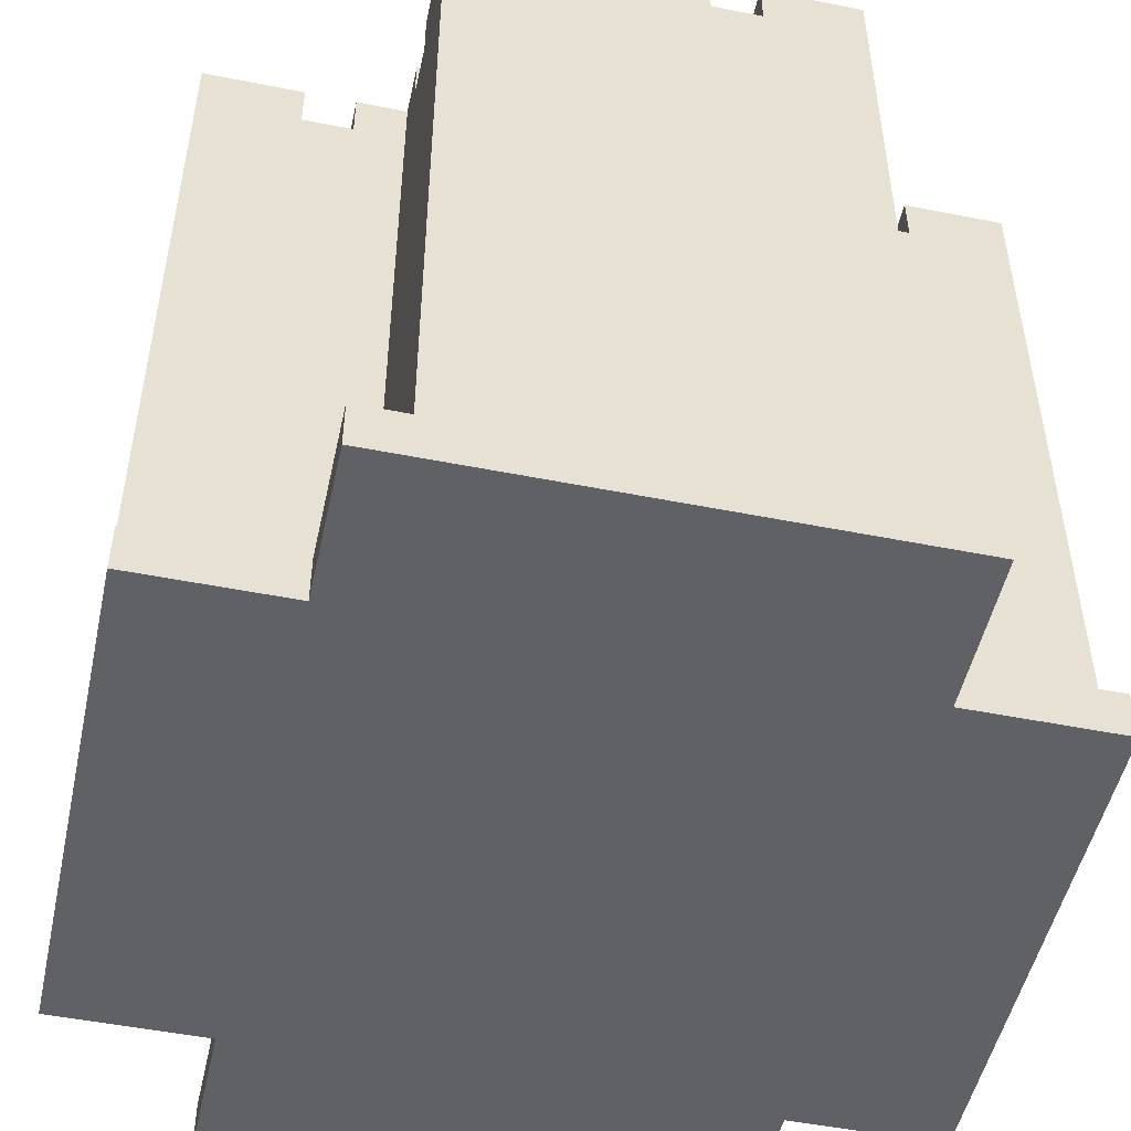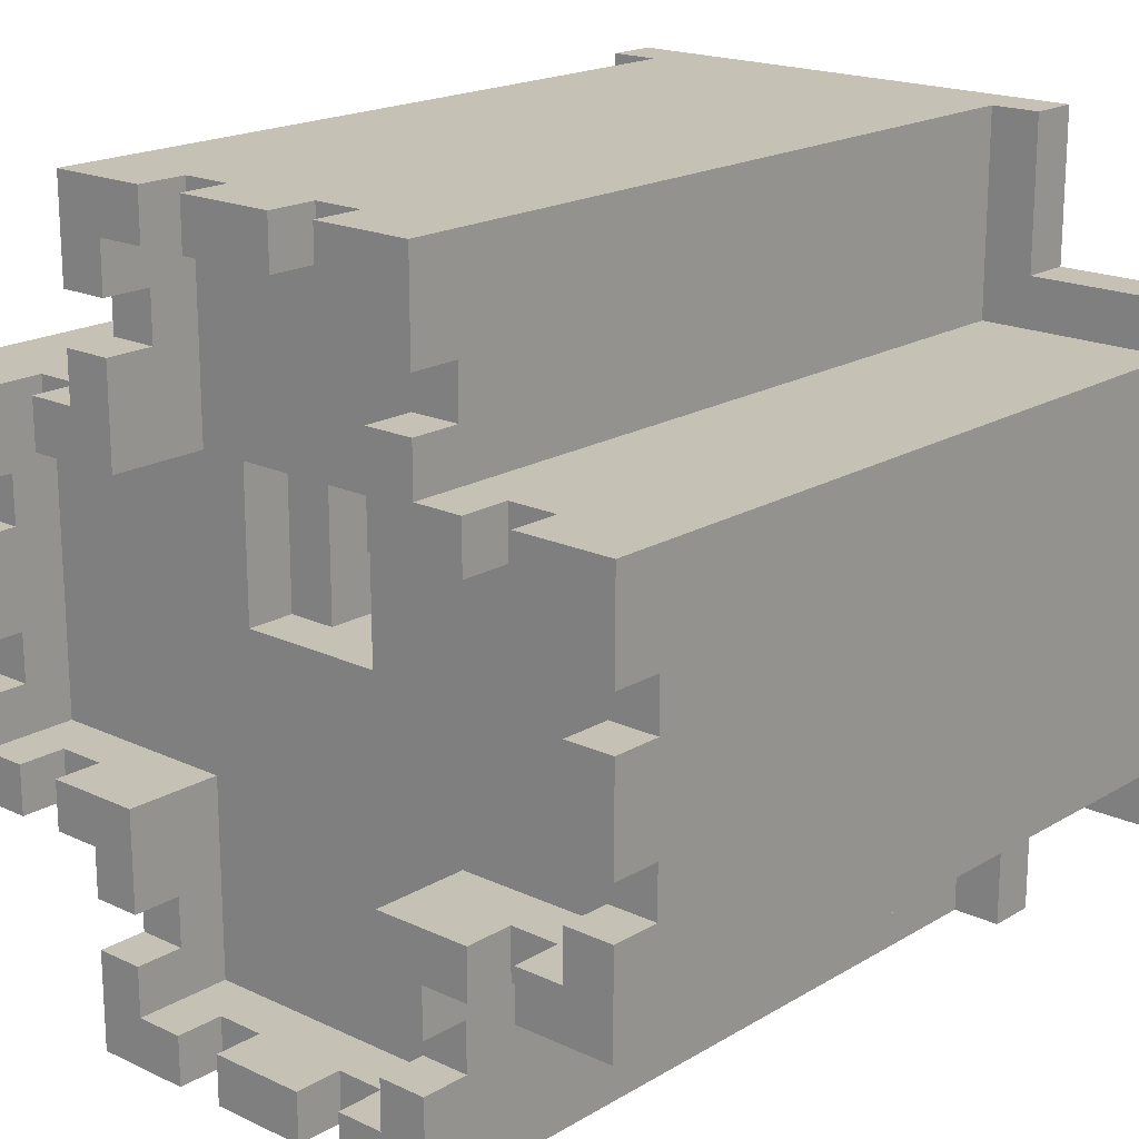
<metadata>
{"format":"obj","ext":"obj","renderer":"f3d","projection":"perspective","resolution":1024,"background":"white","views":[{"elev":-50.3,"azim":77.7,"up":"+Y"},{"elev":18.8,"azim":-138.3,"up":"+Z"}]}
</metadata>
<code>
g WallJunction1
v -8 0 5
v -8 0 -5
v -8 1 5
v -8 1 4
v -8 1 -4
v -8 1 -5
v -8 8 4
v -8 8 -4
v -8 9 4
v -8 9 -4
v -8 15 2
v -8 15 1
v -8 15 -1
v -8 15 -2
v -8 16 4
v -8 16 2
v -8 16 1
v -8 16 -1
v -8 16 -2
v -8 16 -4
v -5 0 8
v -5 0 5
v -5 0 -5
v -5 0 -8
v -5 1 8
v -5 1 5
v -5 1 -5
v -5 1 -8
v -5 15 4
v -5 15 3
v -5 15 -3
v -5 15 -4
v -5 16 4
v -5 16 3
v -5 16 -3
v -5 16 -4
v -4 1 8
v -4 1 4
v -4 1 -4
v -4 1 -8
v -4 8 8
v -4 8 4
v -4 8 -4
v -4 8 -8
v -4 9 8
v -4 9 4
v -4 9 -4
v -4 9 -8
v -4 15 6
v -4 15 5
v -4 15 -5
v -4 15 -6
v -4 16 8
v -4 16 6
v -4 16 5
v -4 16 4
v -4 16 -4
v -4 16 -5
v -4 16 -6
v -4 16 -8
v -3 8 3
v -3 8 -0
v -3 9 3
v -3 9 -0
v -2 9 3
v -2 9 -0
v -2 10 3
v -2 10 -0
v -1 10 3
v -1 10 -0
v -1 11 3
v -1 11 -0
v -1 15 8
v -1 15 7
v -1 15 -7
v -1 15 -8
v -1 16 8
v -1 16 7
v -1 16 -7
v -1 16 -8
v 0 11 3
v 0 11 -0
v 0 12 3
v 0 12 -0
v 1 12 3
v 1 12 -0
v 1 13 3
v 1 13 -0
v 2 13 3
v 2 13 -0
v 2 14 3
v 2 14 -0
v 2 15 8
v 2 15 7
v 2 15 -7
v 2 15 -8
v 2 16 8
v 2 16 7
v 2 16 -7
v 2 16 -8
v 3 14 7
v 3 14 4
v 3 14 3
v 3 14 -3
v 3 14 -7
v 3 15 6
v 3 15 5
v 3 15 -5
v 3 15 -6
v 3 16 7
v 3 16 6
v 3 16 5
v 3 16 3
v 3 16 -3
v 3 16 -5
v 3 16 -6
v 3 16 -7
v 6 15 4
v 6 15 3
v 6 15 -3
v 6 15 -4
v 6 16 4
v 6 16 3
v 6 16 -3
v 6 16 -4
v 7 14 3
v 7 14 -3
v 7 15 2
v 7 15 1
v 7 15 -1
v 7 15 -2
v 7 16 3
v 7 16 2
v 7 16 1
v 7 16 -1
v 7 16 -2
v 7 16 -3
v -7 14 3
v -7 14 -3
v -7 15 2
v -7 15 1
v -7 15 -1
v -7 15 -2
v -7 16 3
v -7 16 2
v -7 16 1
v -7 16 -1
v -7 16 -2
v -7 16 -3
v -6 15 4
v -6 15 3
v -6 15 -3
v -6 15 -4
v -6 16 4
v -6 16 3
v -6 16 -3
v -6 16 -4
v -4 8 3
v -4 8 -0
v -4 9 3
v -4 9 2
v -4 9 -0
v -4 11 3
v -4 11 2
v -4 11 -0
v -3 11 3
v -3 11 -0
v -3 12 3
v -3 12 -0
v -3 14 7
v -3 14 3
v -3 14 -3
v -3 14 -7
v -3 15 6
v -3 15 5
v -3 15 -5
v -3 15 -6
v -3 16 7
v -3 16 6
v -3 16 5
v -3 16 3
v -3 16 -3
v -3 16 -5
v -3 16 -6
v -3 16 -7
v -2 12 3
v -2 12 -0
v -2 13 3
v -2 13 -0
v -2 15 8
v -2 15 7
v -2 15 -7
v -2 15 -8
v -2 16 8
v -2 16 7
v -2 16 -7
v -2 16 -8
v -1 13 3
v -1 13 -0
v -1 14 3
v -1 14 -0
v 1 15 8
v 1 15 7
v 1 15 -7
v 1 15 -8
v 1 16 8
v 1 16 7
v 1 16 -7
v 1 16 -8
v 4 1 8
v 4 1 4
v 4 1 -4
v 4 1 -8
v 4 8 8
v 4 8 4
v 4 8 -4
v 4 8 -8
v 4 9 8
v 4 9 4
v 4 9 -4
v 4 9 -8
v 4 15 6
v 4 15 5
v 4 15 -5
v 4 15 -6
v 4 16 8
v 4 16 6
v 4 16 5
v 4 16 4
v 4 16 -4
v 4 16 -5
v 4 16 -6
v 4 16 -8
v 5 0 8
v 5 0 5
v 5 0 -5
v 5 0 -8
v 5 1 8
v 5 1 5
v 5 1 -5
v 5 1 -8
v 5 15 4
v 5 15 3
v 5 15 -3
v 5 15 -4
v 5 16 4
v 5 16 3
v 5 16 -3
v 5 16 -4
v 8 0 5
v 8 0 -5
v 8 1 5
v 8 1 4
v 8 1 -4
v 8 1 -5
v 8 8 4
v 8 8 -4
v 8 9 4
v 8 9 -4
v 8 15 2
v 8 15 1
v 8 15 -1
v 8 15 -2
v 8 16 4
v 8 16 2
v 8 16 1
v 8 16 -1
v 8 16 -2
v 8 16 -4
v -5 0 8
v -5 1 8
v -4 1 8
v -4 8 8
v -4 9 8
v -4 16 8
v -2 15 8
v -2 16 8
v -1 15 8
v -1 16 8
v 1 15 8
v 1 16 8
v 2 15 8
v 2 16 8
v 4 1 8
v 4 8 8
v 4 9 8
v 4 16 8
v 5 0 8
v 5 1 8
v -8 0 5
v -8 1 5
v -5 0 5
v -5 1 5
v -4 15 5
v -4 16 5
v -3 15 5
v -3 16 5
v 3 15 5
v 3 16 5
v 4 15 5
v 4 16 5
v 5 0 5
v 5 1 5
v 8 0 5
v 8 1 5
v -8 1 4
v -8 8 4
v -8 9 4
v -8 16 4
v -6 15 4
v -6 16 4
v -5 15 4
v -5 16 4
v -4 1 4
v -4 8 4
v -4 9 4
v -4 16 4
v 4 1 4
v 4 8 4
v 4 9 4
v 4 16 4
v 5 15 4
v 5 16 4
v 6 15 4
v 6 16 4
v 8 1 4
v 8 8 4
v 8 9 4
v 8 16 4
v -8 15 1
v -8 16 1
v -7 15 1
v -7 16 1
v 7 15 1
v 7 16 1
v 8 15 1
v 8 16 1
v -4 8 -0
v -4 9 -0
v -4 11 -0
v -3 8 -0
v -3 9 -0
v -3 11 -0
v -3 12 -0
v -2 9 -0
v -2 10 -0
v -2 12 -0
v -2 13 -0
v -1 10 -0
v -1 11 -0
v -1 13 -0
v -1 14 -0
v 0 11 -0
v 0 12 -0
v 1 12 -0
v 1 13 -0
v 2 13 -0
v 2 14 -0
v -8 15 -2
v -8 16 -2
v -7 15 -2
v -7 16 -2
v 7 15 -2
v 7 16 -2
v 8 15 -2
v 8 16 -2
v -7 14 -3
v -7 16 -3
v -6 15 -3
v -6 16 -3
v -5 15 -3
v -5 16 -3
v -3 14 -3
v -3 16 -3
v 3 14 -3
v 3 16 -3
v 5 15 -3
v 5 16 -3
v 6 15 -3
v 6 16 -3
v 7 14 -3
v 7 16 -3
v -4 15 -6
v -4 16 -6
v -3 15 -6
v -3 16 -6
v 3 15 -6
v 3 16 -6
v 4 15 -6
v 4 16 -6
v -3 14 -7
v -3 16 -7
v -2 15 -7
v -2 16 -7
v -1 15 -7
v -1 16 -7
v 1 15 -7
v 1 16 -7
v 2 15 -7
v 2 16 -7
v 3 14 -7
v 3 16 -7
v -3 14 7
v -3 16 7
v -2 15 7
v -2 16 7
v -1 15 7
v -1 16 7
v 1 15 7
v 1 16 7
v 2 15 7
v 2 16 7
v 3 14 7
v 3 16 7
v -4 15 6
v -4 16 6
v -3 15 6
v -3 16 6
v 3 15 6
v 3 16 6
v 4 15 6
v 4 16 6
v -7 14 3
v -7 16 3
v -6 15 3
v -6 16 3
v -5 15 3
v -5 16 3
v -4 8 3
v -4 9 3
v -4 11 3
v -3 8 3
v -3 9 3
v -3 11 3
v -3 12 3
v -3 14 3
v -3 16 3
v -2 9 3
v -2 10 3
v -2 12 3
v -2 13 3
v -1 10 3
v -1 11 3
v -1 13 3
v -1 14 3
v 0 11 3
v 0 12 3
v 1 12 3
v 1 13 3
v 2 13 3
v 2 14 3
v 3 14 3
v 3 16 3
v 5 15 3
v 5 16 3
v 6 15 3
v 6 16 3
v 7 14 3
v 7 16 3
v -8 15 2
v -8 16 2
v -7 15 2
v -7 16 2
v 7 15 2
v 7 16 2
v 8 15 2
v 8 16 2
v -8 15 -1
v -8 16 -1
v -7 15 -1
v -7 16 -1
v 7 15 -1
v 7 16 -1
v 8 15 -1
v 8 16 -1
v -8 1 -4
v -8 8 -4
v -8 9 -4
v -8 16 -4
v -6 15 -4
v -6 16 -4
v -5 15 -4
v -5 16 -4
v -4 1 -4
v -4 8 -4
v -4 9 -4
v -4 16 -4
v 4 1 -4
v 4 8 -4
v 4 9 -4
v 4 16 -4
v 5 15 -4
v 5 16 -4
v 6 15 -4
v 6 16 -4
v 8 1 -4
v 8 8 -4
v 8 9 -4
v 8 16 -4
v -8 0 -5
v -8 1 -5
v -5 0 -5
v -5 1 -5
v -4 15 -5
v -4 16 -5
v -3 15 -5
v -3 16 -5
v 3 15 -5
v 3 16 -5
v 4 15 -5
v 4 16 -5
v 5 0 -5
v 5 1 -5
v 8 0 -5
v 8 1 -5
v -5 0 -8
v -5 1 -8
v -4 1 -8
v -4 8 -8
v -4 9 -8
v -4 16 -8
v -2 15 -8
v -2 16 -8
v -1 15 -8
v -1 16 -8
v 1 15 -8
v 1 16 -8
v 2 15 -8
v 2 16 -8
v 4 1 -8
v 4 8 -8
v 4 9 -8
v 4 16 -8
v 5 0 -8
v 5 1 -8
v -5 0 8
v 5 0 8
v -8 0 5
v -5 0 5
v 5 0 5
v 8 0 5
v -8 0 -5
v -5 0 -5
v 5 0 -5
v 8 0 -5
v -5 0 -8
v 5 0 -8
v -4 11 3
v -3 11 3
v -4 11 2
v -4 11 -0
v -3 11 -0
v -3 12 3
v -2 12 3
v -3 12 -0
v -2 12 -0
v -2 13 3
v -1 13 3
v -2 13 -0
v -1 13 -0
v -5 1 8
v -4 1 8
v 4 1 8
v 5 1 8
v -8 1 5
v -5 1 5
v 5 1 5
v 8 1 5
v -8 1 4
v -4 1 4
v 4 1 4
v 8 1 4
v -8 1 -4
v -4 1 -4
v 4 1 -4
v 8 1 -4
v -8 1 -5
v -5 1 -5
v 5 1 -5
v 8 1 -5
v -5 1 -8
v -4 1 -8
v 4 1 -8
v 5 1 -8
v -4 8 3
v -3 8 3
v -4 8 -0
v -3 8 -0
v -3 9 3
v -2 9 3
v -3 9 -0
v -2 9 -0
v -2 10 3
v -1 10 3
v -2 10 -0
v -1 10 -0
v -1 11 3
v 0 11 3
v -1 11 -0
v 0 11 -0
v 0 12 3
v 1 12 3
v 0 12 -0
v 1 12 -0
v 1 13 3
v 2 13 3
v 1 13 -0
v 2 13 -0
v -3 14 7
v 3 14 7
v -2 14 4
v 3 14 4
v -7 14 3
v -3 14 3
v -1 14 3
v 2 14 3
v 3 14 3
v 7 14 3
v -1 14 -0
v 2 14 -0
v -2 14 -1
v 3 14 -1
v -7 14 -3
v -3 14 -3
v 3 14 -3
v 7 14 -3
v -3 14 -7
v 3 14 -7
v -2 15 8
v -1 15 8
v 1 15 8
v 2 15 8
v -2 15 7
v -1 15 7
v 1 15 7
v 2 15 7
v -4 15 6
v -3 15 6
v 3 15 6
v 4 15 6
v -4 15 5
v -3 15 5
v 3 15 5
v 4 15 5
v -6 15 4
v -5 15 4
v 5 15 4
v 6 15 4
v -6 15 3
v -5 15 3
v 5 15 3
v 6 15 3
v -8 15 2
v -7 15 2
v 7 15 2
v 8 15 2
v -8 15 1
v -7 15 1
v 7 15 1
v 8 15 1
v -8 15 -1
v -7 15 -1
v 7 15 -1
v 8 15 -1
v -8 15 -2
v -7 15 -2
v 7 15 -2
v 8 15 -2
v -6 15 -3
v -5 15 -3
v 5 15 -3
v 6 15 -3
v -6 15 -4
v -5 15 -4
v 5 15 -4
v 6 15 -4
v -4 15 -5
v -3 15 -5
v 3 15 -5
v 4 15 -5
v -4 15 -6
v -3 15 -6
v 3 15 -6
v 4 15 -6
v -2 15 -7
v -1 15 -7
v 1 15 -7
v 2 15 -7
v -2 15 -8
v -1 15 -8
v 1 15 -8
v 2 15 -8
v -4 16 8
v -2 16 8
v -1 16 8
v 1 16 8
v 2 16 8
v 4 16 8
v -3 16 7
v -2 16 7
v -1 16 7
v 1 16 7
v 2 16 7
v 3 16 7
v -4 16 6
v -3 16 6
v 3 16 6
v 4 16 6
v -4 16 5
v -3 16 5
v 3 16 5
v 4 16 5
v -8 16 4
v -6 16 4
v -5 16 4
v -4 16 4
v 4 16 4
v 5 16 4
v 6 16 4
v 8 16 4
v -7 16 3
v -6 16 3
v -5 16 3
v -3 16 3
v 3 16 3
v 5 16 3
v 6 16 3
v 7 16 3
v -8 16 2
v -7 16 2
v 7 16 2
v 8 16 2
v -8 16 1
v -7 16 1
v 7 16 1
v 8 16 1
v -8 16 -1
v -7 16 -1
v 7 16 -1
v 8 16 -1
v -8 16 -2
v -7 16 -2
v 7 16 -2
v 8 16 -2
v -7 16 -3
v -6 16 -3
v -5 16 -3
v -3 16 -3
v 3 16 -3
v 5 16 -3
v 6 16 -3
v 7 16 -3
v -8 16 -4
v -6 16 -4
v -5 16 -4
v -4 16 -4
v 4 16 -4
v 5 16 -4
v 6 16 -4
v 8 16 -4
v -4 16 -5
v -3 16 -5
v 3 16 -5
v 4 16 -5
v -4 16 -6
v -3 16 -6
v 3 16 -6
v 4 16 -6
v -3 16 -7
v -2 16 -7
v -1 16 -7
v 1 16 -7
v 2 16 -7
v 3 16 -7
v -4 16 -8
v -2 16 -8
v -1 16 -8
v 1 16 -8
v 2 16 -8
v 4 16 -8
f 3 2 1
f 4 2 3
f 5 2 4
f 6 2 5
f 7 5 4
f 8 5 7
f 9 8 7
f 10 8 9
f 11 10 9
f 12 10 11
f 13 10 12
f 14 10 13
f 15 11 9
f 16 11 15
f 17 13 12
f 18 13 17
f 19 10 14
f 20 10 19
f 25 22 21
f 26 22 25
f 27 24 23
f 28 24 27
f 33 30 29
f 34 30 33
f 35 32 31
f 36 32 35
f 41 38 37
f 42 38 41
f 43 40 39
f 44 40 43
f 45 42 41
f 46 42 45
f 47 44 43
f 48 44 47
f 49 46 45
f 50 46 49
f 51 48 47
f 52 48 51
f 53 49 45
f 54 49 53
f 55 46 50
f 56 46 55
f 57 51 47
f 58 51 57
f 59 48 52
f 60 48 59
f 63 62 61
f 64 62 63
f 67 66 65
f 68 66 67
f 71 70 69
f 72 70 71
f 77 74 73
f 78 74 77
f 79 76 75
f 80 76 79
f 83 82 81
f 84 82 83
f 87 86 85
f 88 86 87
f 91 90 89
f 92 90 91
f 97 94 93
f 98 94 97
f 99 96 95
f 100 96 99
f 106 102 101
f 106 103 102
f 107 103 106
f 108 105 104
f 109 105 108
f 110 106 101
f 111 106 110
f 112 103 107
f 113 103 112
f 114 108 104
f 115 108 114
f 116 105 109
f 117 105 116
f 122 119 118
f 123 119 122
f 124 121 120
f 125 121 124
f 128 127 126
f 129 127 128
f 130 127 129
f 131 127 130
f 132 128 126
f 133 128 132
f 134 130 129
f 135 130 134
f 136 127 131
f 137 127 136
f 138 139 140
f 140 139 141
f 141 139 142
f 142 139 143
f 138 140 144
f 144 140 145
f 141 142 146
f 146 142 147
f 143 139 148
f 148 139 149
f 150 151 154
f 154 151 155
f 152 153 156
f 156 153 157
f 158 159 160
f 160 159 161
f 161 159 162
f 160 161 163
f 161 162 164
f 163 161 164
f 164 162 165
f 166 167 168
f 168 167 169
f 170 171 174
f 174 171 175
f 172 173 176
f 176 173 177
f 170 174 178
f 178 174 179
f 175 171 180
f 180 171 181
f 172 176 182
f 182 176 183
f 177 173 184
f 184 173 185
f 186 187 188
f 188 187 189
f 190 191 194
f 194 191 195
f 192 193 196
f 196 193 197
f 198 199 200
f 200 199 201
f 202 203 206
f 206 203 207
f 204 205 208
f 208 205 209
f 210 211 214
f 214 211 215
f 212 213 216
f 216 213 217
f 214 215 218
f 218 215 219
f 216 217 220
f 220 217 221
f 218 219 222
f 222 219 223
f 220 221 224
f 224 221 225
f 218 222 226
f 226 222 227
f 223 219 228
f 228 219 229
f 220 224 230
f 230 224 231
f 225 221 232
f 232 221 233
f 234 235 238
f 238 235 239
f 236 237 240
f 240 237 241
f 242 243 246
f 246 243 247
f 244 245 248
f 248 245 249
f 250 251 252
f 252 251 253
f 253 251 254
f 254 251 255
f 253 254 256
f 256 254 257
f 256 257 258
f 258 257 259
f 258 259 260
f 260 259 261
f 261 259 262
f 262 259 263
f 258 260 264
f 264 260 265
f 261 262 266
f 266 262 267
f 263 259 268
f 268 259 269
f 272 271 270
f 276 275 274
f 277 275 276
f 278 276 274
f 280 278 274
f 280 279 278
f 281 279 280
f 282 280 274
f 284 272 270
f 284 273 272
f 285 274 273
f 285 273 284
f 286 283 282
f 286 274 285
f 286 282 274
f 287 283 286
f 288 284 270
f 289 284 288
f 292 291 290
f 293 291 292
f 296 295 294
f 297 295 296
f 300 299 298
f 301 299 300
f 304 303 302
f 305 303 304
f 310 309 308
f 311 309 310
f 312 310 308
f 314 307 306
f 315 308 307
f 315 307 314
f 316 313 312
f 316 308 315
f 316 312 308
f 317 313 316
f 322 321 320
f 323 321 322
f 324 322 320
f 326 319 318
f 327 320 319
f 327 319 326
f 328 325 324
f 328 320 327
f 328 324 320
f 329 325 328
f 332 331 330
f 333 331 332
f 336 335 334
f 337 335 336
f 341 339 338
f 342 340 339
f 342 339 341
f 343 340 342
f 345 344 343
f 345 343 342
f 346 344 345
f 347 344 346
f 349 348 347
f 349 347 346
f 350 348 349
f 351 348 350
f 353 351 350
f 354 351 353
f 355 351 354
f 356 352 351
f 356 351 355
f 357 352 356
f 358 352 357
f 361 360 359
f 362 360 361
f 365 364 363
f 366 364 365
f 369 368 367
f 370 368 369
f 371 369 367
f 373 371 367
f 373 372 371
f 374 372 373
f 377 376 375
f 378 376 377
f 379 377 375
f 381 379 375
f 381 380 379
f 382 380 381
f 385 384 383
f 386 384 385
f 389 388 387
f 390 388 389
f 393 392 391
f 394 392 393
f 395 393 391
f 397 395 391
f 397 396 395
f 398 396 397
f 399 397 391
f 401 399 391
f 401 400 399
f 402 400 401
f 403 404 405
f 405 404 406
f 403 405 407
f 403 407 409
f 407 408 409
f 409 408 410
f 403 409 411
f 403 411 413
f 411 412 413
f 413 412 414
f 415 416 417
f 417 416 418
f 419 420 421
f 421 420 422
f 423 424 425
f 425 424 426
f 423 425 427
f 429 430 432
f 430 431 433
f 432 430 433
f 433 431 434
f 423 427 436
f 427 428 436
f 436 428 437
f 434 435 438
f 433 434 438
f 438 435 439
f 439 435 440
f 440 441 442
f 439 440 442
f 442 441 443
f 443 441 444
f 443 444 446
f 446 444 447
f 447 444 448
f 444 445 449
f 448 444 449
f 449 445 450
f 450 445 451
f 452 453 454
f 454 453 455
f 452 454 456
f 452 456 458
f 456 457 458
f 458 457 459
f 460 461 462
f 462 461 463
f 464 465 466
f 466 465 467
f 468 469 470
f 470 469 471
f 472 473 474
f 474 473 475
f 478 479 480
f 480 479 481
f 478 480 482
f 476 477 484
f 477 478 485
f 484 477 485
f 482 483 486
f 485 478 486
f 478 482 486
f 486 483 487
f 490 491 492
f 492 491 493
f 490 492 494
f 488 489 496
f 489 490 497
f 496 489 497
f 494 495 498
f 497 490 498
f 490 494 498
f 498 495 499
f 500 501 502
f 502 501 503
f 504 505 506
f 506 505 507
f 508 509 510
f 510 509 511
f 512 513 514
f 514 513 515
f 516 517 518
f 520 521 522
f 522 521 523
f 520 522 524
f 520 524 526
f 524 525 526
f 526 525 527
f 520 526 528
f 516 518 530
f 518 519 530
f 519 520 531
f 530 519 531
f 528 529 532
f 531 520 532
f 520 528 532
f 532 529 533
f 516 530 534
f 534 530 535
f 539 537 536
f 540 537 539
f 542 539 538
f 542 541 540
f 542 540 539
f 543 541 542
f 544 541 543
f 545 541 544
f 546 544 543
f 547 544 546
f 550 549 548
f 551 549 550
f 552 549 551
f 555 554 553
f 556 554 555
f 559 558 557
f 560 558 559
f 561 562 566
f 563 564 567
f 565 566 569
f 566 562 570
f 569 566 570
f 567 568 571
f 563 567 571
f 571 568 572
f 573 574 577
f 577 574 578
f 575 576 579
f 579 576 580
f 578 574 581
f 581 574 582
f 575 579 583
f 583 579 584
f 585 586 587
f 587 586 588
f 589 590 591
f 591 590 592
f 593 594 595
f 595 594 596
f 597 598 599
f 599 598 600
f 601 602 603
f 603 602 604
f 605 606 607
f 607 606 608
f 609 610 611
f 611 610 612
f 609 611 614
f 611 612 615
f 615 612 616
f 616 612 617
f 611 615 619
f 616 617 620
f 611 619 621
f 619 620 621
f 613 614 621
f 614 611 621
f 620 617 622
f 621 620 622
f 617 618 622
f 613 621 623
f 621 622 623
f 623 622 624
f 622 618 625
f 624 622 625
f 625 618 626
f 624 625 627
f 627 625 628
f 629 630 633
f 633 630 634
f 631 632 635
f 635 632 636
f 637 638 641
f 641 638 642
f 639 640 643
f 643 640 644
f 645 646 649
f 649 646 650
f 647 648 651
f 651 648 652
f 653 654 657
f 657 654 658
f 655 656 659
f 659 656 660
f 661 662 665
f 665 662 666
f 663 664 667
f 667 664 668
f 669 670 673
f 673 670 674
f 671 672 675
f 675 672 676
f 677 678 681
f 681 678 682
f 679 680 683
f 683 680 684
f 685 686 689
f 689 686 690
f 687 688 691
f 691 688 692
f 693 694 699
f 699 694 700
f 695 696 701
f 701 696 702
f 697 698 703
f 703 698 704
f 693 699 705
f 705 699 706
f 704 698 707
f 707 698 708
f 709 710 716
f 711 712 717
f 713 714 721
f 721 714 722
f 715 716 723
f 716 710 724
f 723 716 724
f 711 717 725
f 717 718 725
f 725 718 726
f 719 720 727
f 727 720 728
f 713 721 729
f 729 721 730
f 728 720 731
f 731 720 732
f 733 734 737
f 737 734 738
f 735 736 739
f 739 736 740
f 741 742 745
f 743 744 752
f 741 745 753
f 745 746 753
f 753 746 754
f 747 748 755
f 755 748 756
f 749 750 757
f 757 750 758
f 751 752 759
f 752 744 760
f 759 752 760
f 756 748 761
f 761 748 762
f 749 757 763
f 763 757 764
f 765 766 769
f 767 768 774
f 765 769 775
f 769 770 775
f 775 770 776
f 771 772 777
f 777 772 778
f 773 774 779
f 774 768 780
f 779 774 780

</code>
